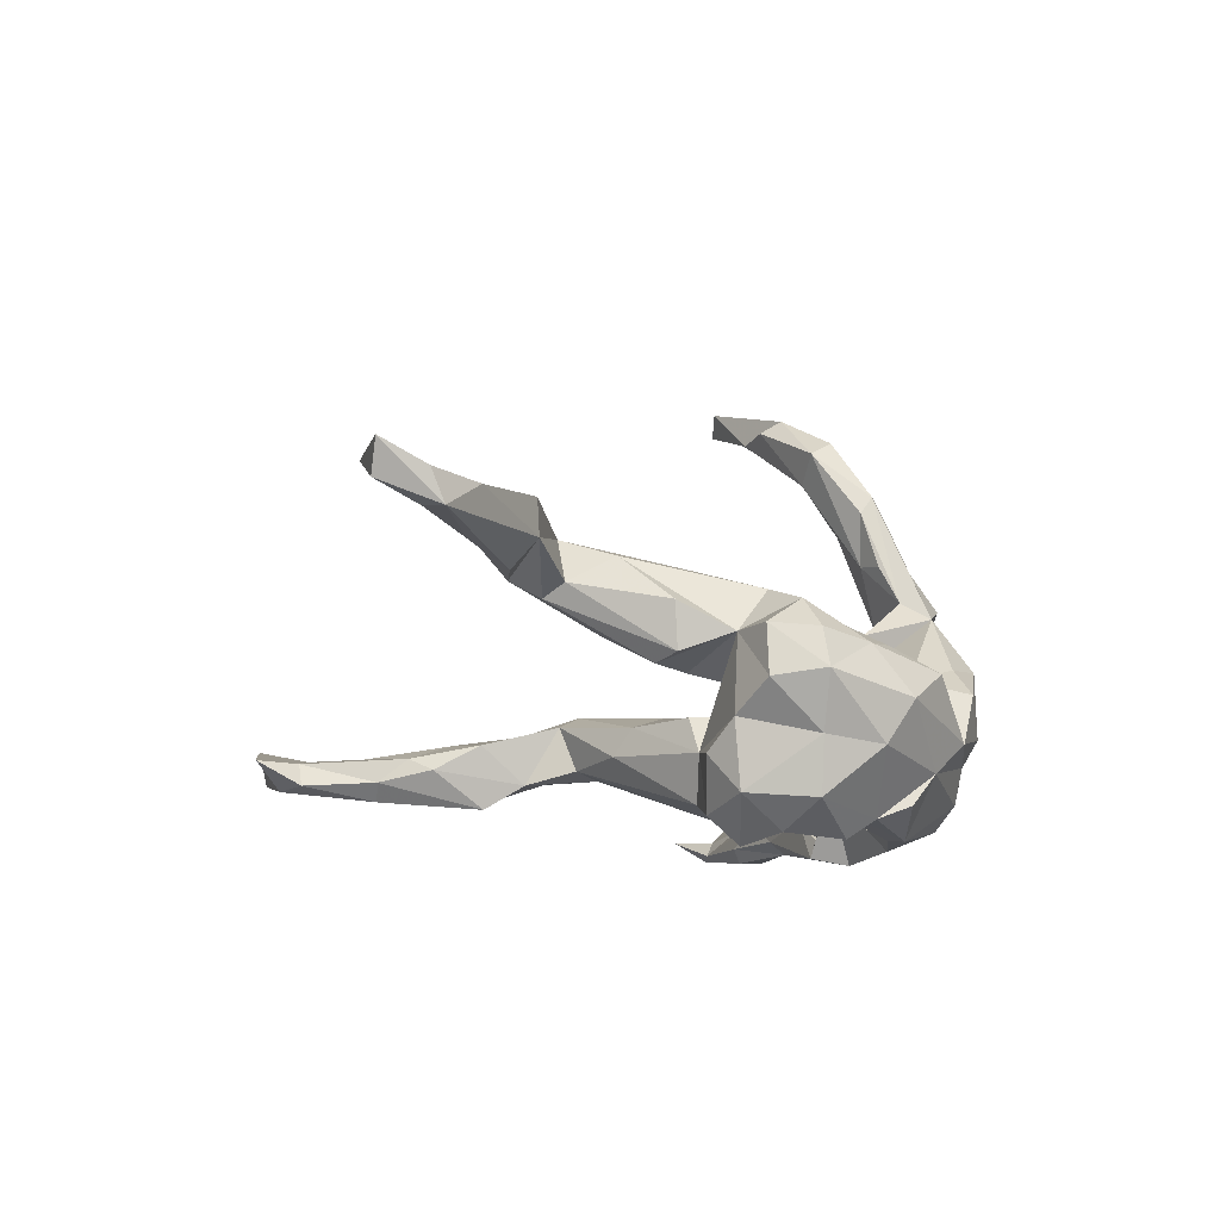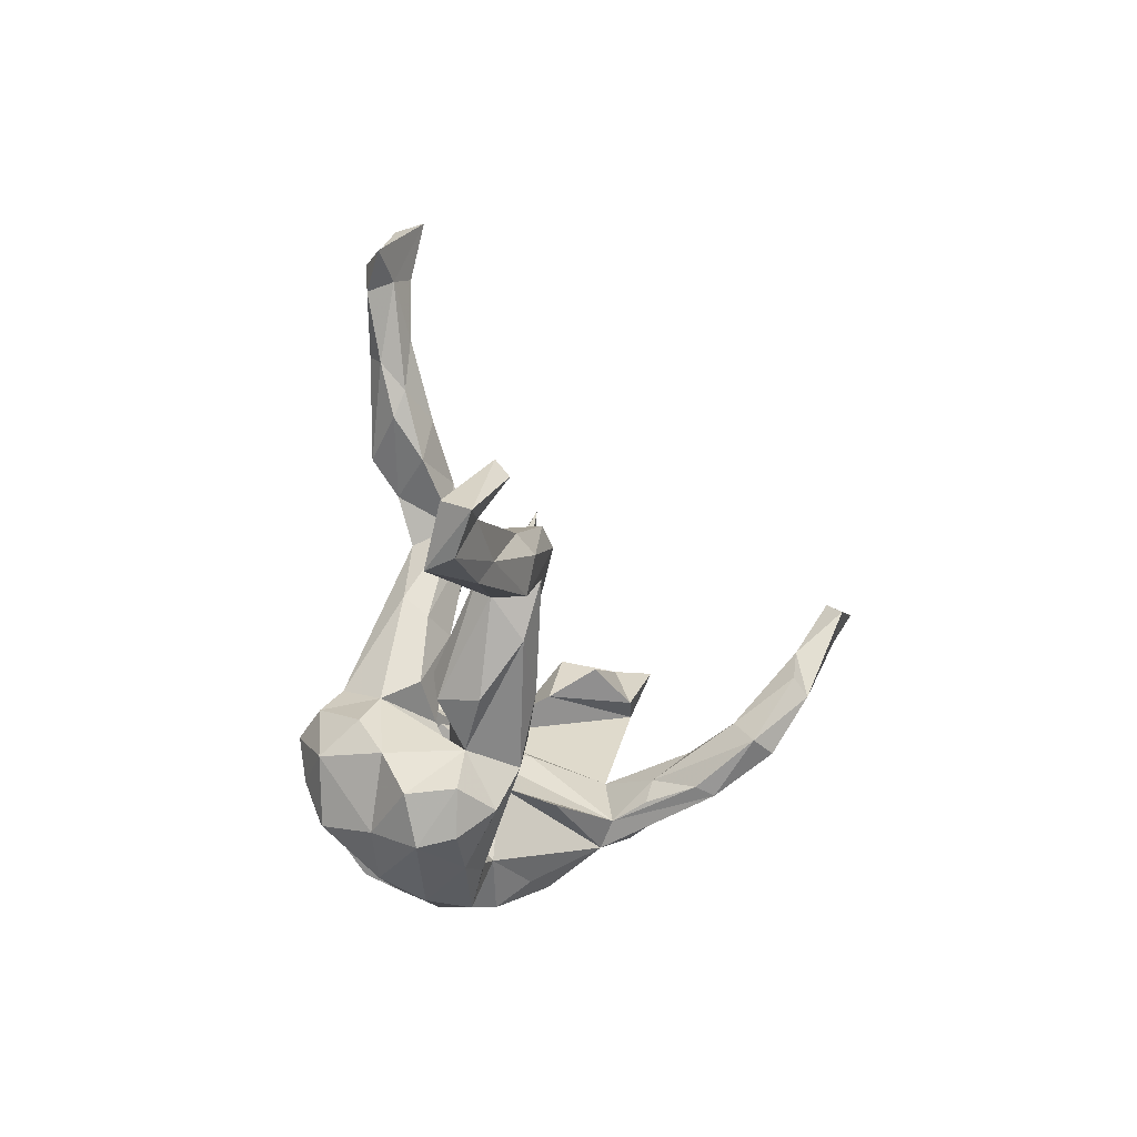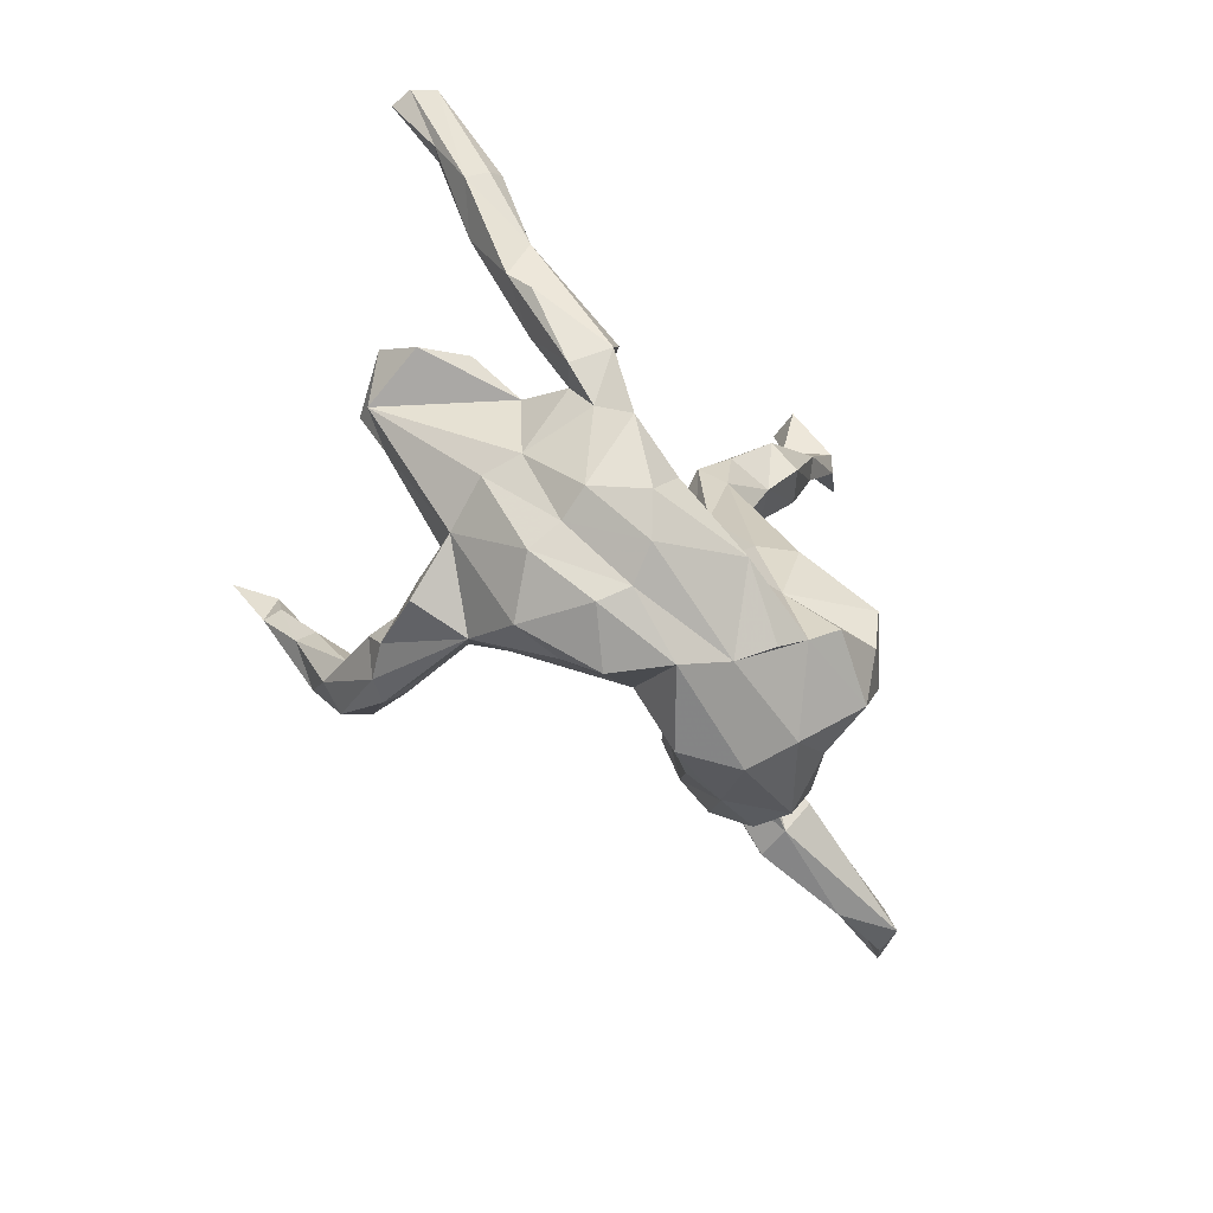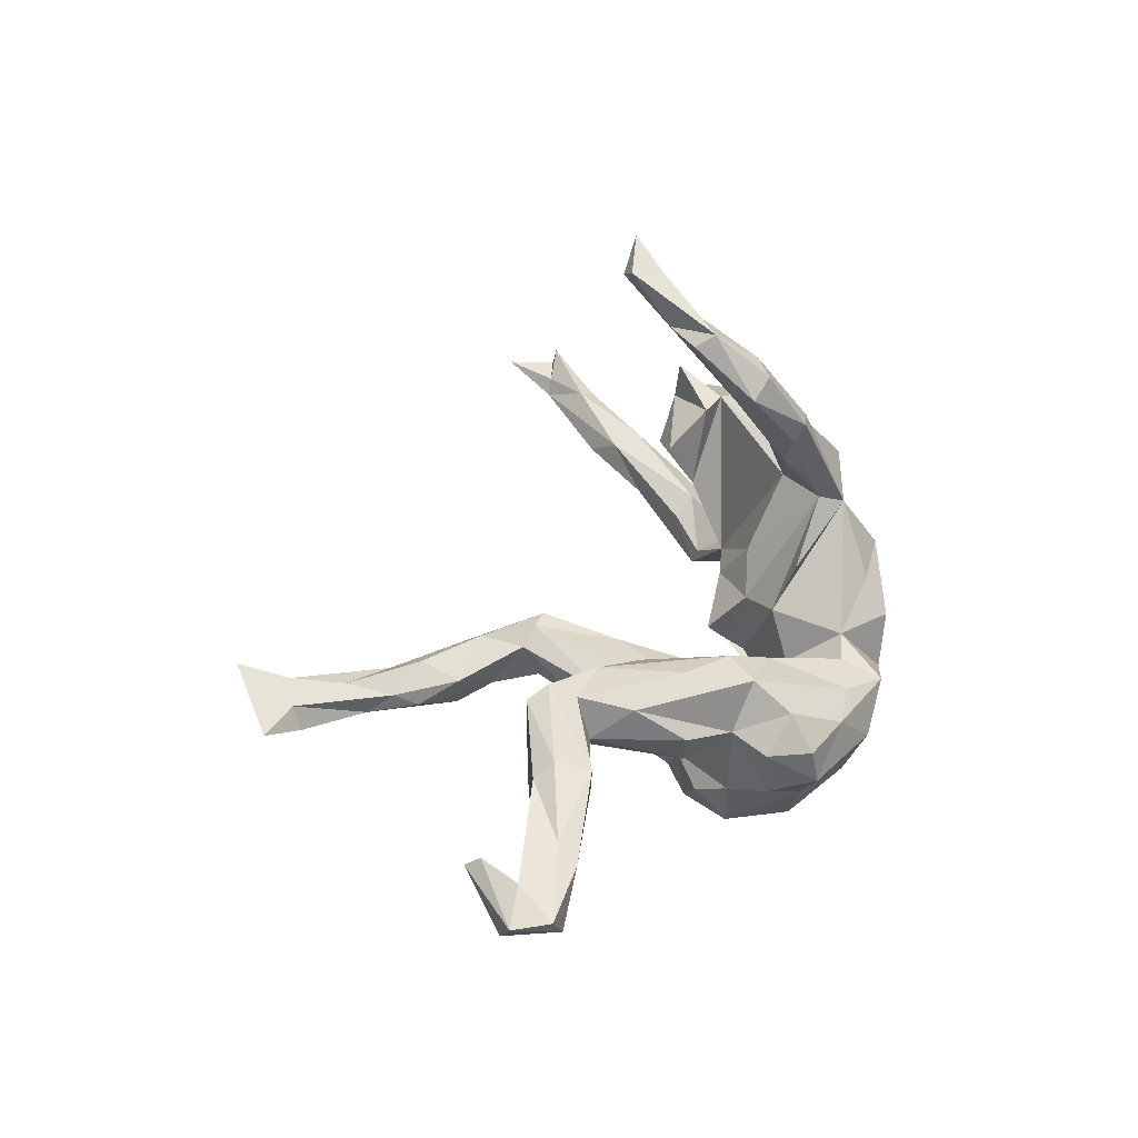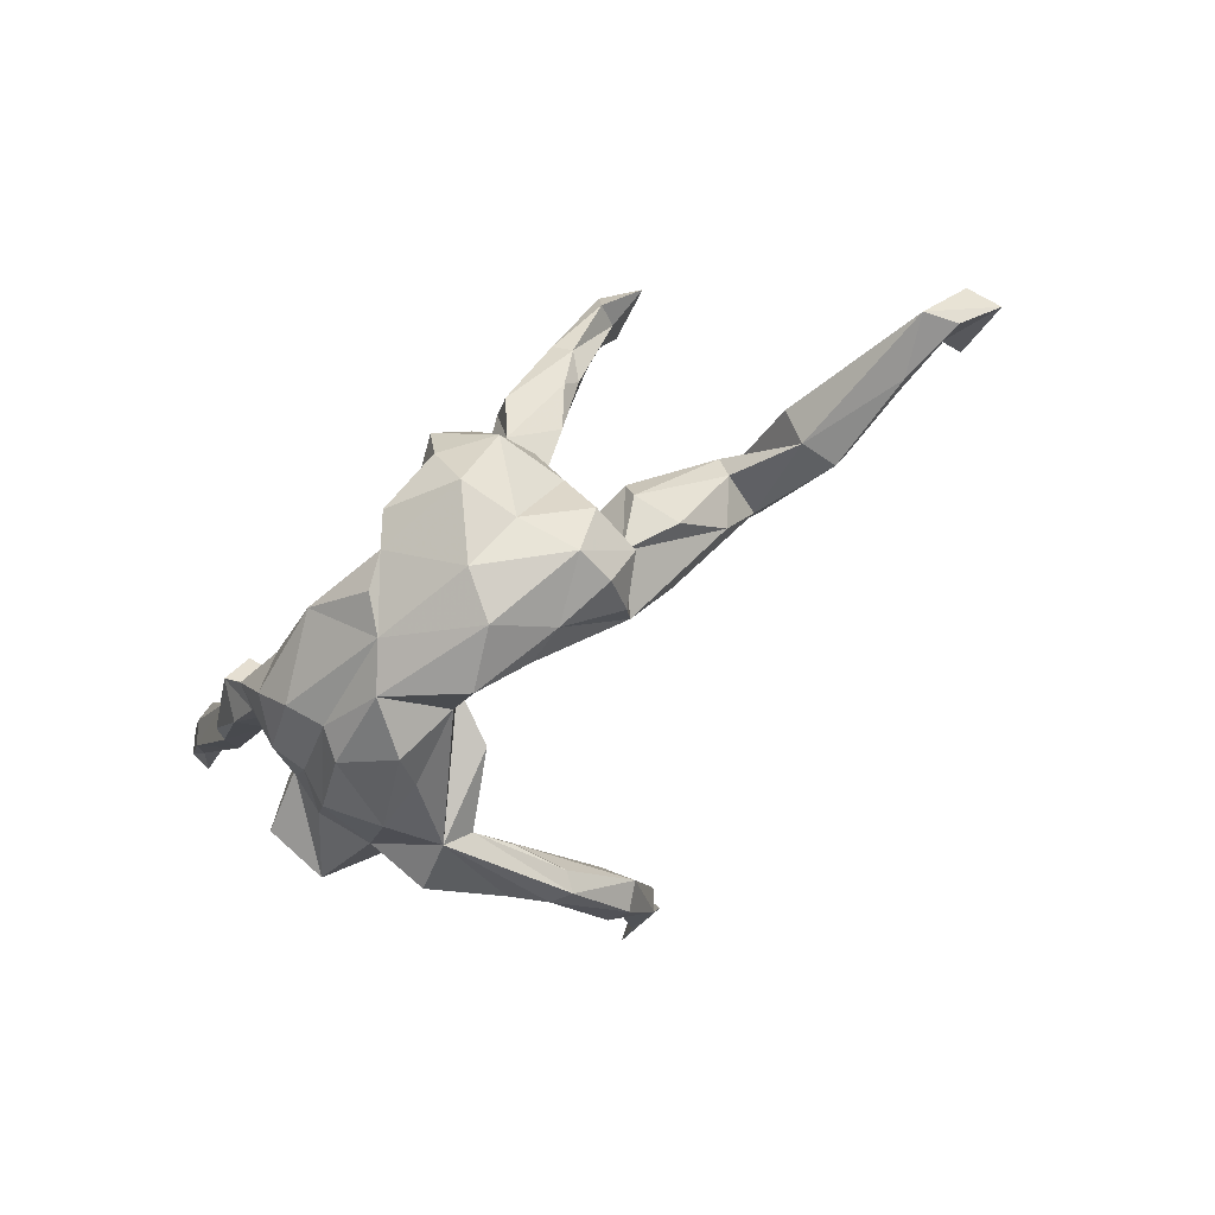
<metadata>
{"format":"obj","ext":"obj","renderer":"f3d","projection":"perspective","resolution":1024,"background":"white","views":[{"elev":-17.3,"azim":-54.9,"up":"+Z"},{"elev":-17.5,"azim":-78.4,"up":"+Y"},{"elev":-52.6,"azim":127.9,"up":"+Y"},{"elev":45.5,"azim":-72.1,"up":"+Z"},{"elev":-70.3,"azim":-136.0,"up":"+Y"}]}
</metadata>
<code>
v 0.6394 0.4462 -0.0833
v 0.6091 0.461 -0.1089
v 0.6382 0.4382 -0.04741
v 0.6001 0.5221 -0.068
v 0.5886 0.433 -0.08014
v 0.5553 0.3587 -0.07267
v 0.5827 0.3453 -0.08957
v 0.5496 0.2663 -0.1217
v 0.4853 0.2209 -0.08034
v 0.4982 0.3177 -0.1464
v 0.5246 0.2902 -0.1461
v 0.4609 -0.001504 0.1116
v 0.5715 0.4334 -0.1068
v 0.4728 0.1126 0.09104
v 0.4502 0.257 -0.08914
v 0.4648 0.308 -0.1276
v 0.4768 0.03669 0.01176
v 0.4522 0.1244 -0.1245
v 0.3742 0.03426 0.1582
v 0.3998 0.1207 0.1916
v 0.3373 -0.1223 0.004308
v 0.4026 0.07187 -0.02359
v 0.4315 0.08655 -0.1533
v 0.3725 0.07852 -0.1036
v 0.3282 0.02229 -0.05369
v 0.3289 -0.001537 -0.216
v 0.4406 0.1902 -0.1557
v 0.3597 -0.02676 -0.1622
v 0.3307 0.09444 -0.1275
v 0.3931 0.1896 -0.1413
v 0.3555 0.141 0.03408
v 0.3242 -0.1074 -0.05562
v 0.3075 -0.07357 -0.1657
v 0.3216 -0.01625 -0.1337
v 0.266 0.172 0.5729
v 0.2998 0.04421 -0.1725
v 0.3864 0.1243 0.1276
v 0.2948 -0.01075 -0.0944
v 0.2982 0.05365 -0.2024
v 0.3062 -0.1525 0.08316
v 0.321 0.04719 0.1667
v 0.2176 0.1101 0.5452
v 0.2729 0.05432 0.02793
v 0.2787 -0.1008 -0.2123
v 0.2744 -0.2514 -0.02931
v 0.2534 -0.01228 -0.1052
v 0.2591 0.096 0.1145
v 0.2813 -0.2071 0.1725
v 0.2217 -0.1565 0.2812
v 0.2655 -0.2195 -0.07905
v 0.1946 -0.2682 -0.1747
v 0.202 0.174 0.537
v 0.2805 -0.1995 -0.1303
v 0.2288 -0.2137 -0.2041
v 0.2774 -0.1599 0.1608
v 0.1996 -0.2386 0.1349
v 0.1687 -0.2971 -0.1231
v 0.1692 -0.1989 0.1615
v 0.2123 0.1181 0.5145
v 0.2297 -0.1203 0.1379
v 0.1878 -0.1518 -0.2167
v 0.1913 0.04692 0.4948
v 0.217 -0.1113 0.3117
v 0.1501 -0.1729 0.2228
v 0.1834 0.04897 0.4607
v 0.1789 -0.03332 -0.152
v 0.1817 -0.1603 0.331
v 0.1433 -0.08489 0.02226
v 0.2165 -0.3006 0.03904
v 0.1643 -0.1319 0.233
v 0.1891 -0.3155 -0.07769
v 0.1745 0.1518 0.566
v 0.1715 -0.07183 0.443
v 0.08186 -0.07029 -0.1569
v 0.1761 -0.08342 0.2967
v 0.15 -0.03555 -0.06028
v 0.1446 -0.168 0.3417
v 0.1156 0.02391 0.4856
v 0.1783 -0.0695 0.3919
v 0.1537 0.07787 0.4862
v 0.1332 -0.006591 0.5057
v 0.1299 -0.1546 0.3123
v 0.1369 -0.3044 0.02543
v 0.1281 -0.1032 0.4439
v 0.1257 -0.04836 0.3802
v 0.09046 -0.08811 0.4178
v 0.11 -0.3508 -0.02789
v 0.06372 -0.1898 0.08349
v 0.08399 -0.1007 -0.04023
v 0.06342 -0.0394 -0.1167
v 0.08601 -0.1016 -0.1815
v 0.06547 -0.3549 -0.1155
v 0.009969 -0.3339 -0.1689
v 0.02569 -0.2874 -0.01399
v 0.07805 -0.2412 -0.2481
v 0.03625 -0.1598 -0.005406
v -0.003049 -0.1999 -0.08488
v -0.02174 -0.3107 -0.2198
v 0.0281 -0.1617 -0.1973
v -0.03266 -0.3015 -0.01386
v -0.03212 -0.2115 -0.0983
v -0.03694 0.09322 -0.1102
v -0.05963 -0.1457 -0.2108
v -0.0351 -0.02015 -0.1057
v -0.06347 -0.272 -0.2429
v -0.04952 0.2589 -0.08659
v -0.04665 -0.02244 -0.18
v -0.07928 -0.1374 -0.1162
v -0.07597 0.2195 -0.1216
v -0.03882 -0.3754 -0.03318
v -0.05554 0.09606 -0.07223
v -0.07126 0.2295 -0.03233
v -0.1226 -0.376 -0.08826
v -0.1163 0.3541 -0.09482
v -0.1316 -0.08652 -0.07427
v -0.09029 -0.02899 -0.2265
v -0.1682 0.2945 -0.136
v -0.112 0.2314 -0.02414
v -0.1384 0.2167 -0.1179
v -0.1893 -0.1149 -0.2865
v -0.09521 0.3117 -0.1184
v -0.116 -0.1897 0.03866
v -0.16 0.3989 -0.1545
v -0.1484 0.2425 -0.04538
v -0.1426 0.3214 -0.04813
v -0.176 -0.3355 -0.01089
v -0.1113 -0.3281 0.001114
v -0.2192 -0.0139 0.04269
v -0.127 0.06001 -0.0537
v -0.1468 -0.1356 -0.04808
v -0.1837 0.115 -0.1185
v -0.09761 -0.24 -0.2752
v -0.1884 -0.0401 -0.2152
v -0.1825 0.07972 -0.07715
v -0.211 -0.2669 -0.2369
v -0.2176 -0.06381 -0.144
v -0.1997 0.3517 -0.1731
v -0.2004 -0.03483 -0.08269
v -0.1907 -0.1886 -0.274
v -0.2316 0.3328 -0.07779
v -0.2244 -0.07994 -0.2424
v -0.2282 -0.05033 -0.02314
v -0.2687 -0.167 -0.2275
v -0.2113 0.4732 -0.1129
v -0.1516 -0.3419 -0.1584
v -0.1768 -0.1355 0.08828
v -0.2164 0.4067 -0.06583
v -0.3114 0.05394 0.1369
v -0.2719 -0.111 -0.1629
v -0.2309 0.003119 0.08815
v -0.2839 0.4369 -0.09557
v -0.2317 -0.2848 -0.1501
v -0.2683 -0.3196 -0.06621
v -0.2402 -0.2595 0.05415
v -0.2879 -0.1705 -0.1194
v -0.3058 0.4806 -0.1322
v -0.2169 -0.188 0.08619
v -0.266 -0.08172 0.1222
v -0.3034 -0.2364 0.006512
v -0.2653 -0.3066 -0.002693
v -0.2738 -0.169 0.01125
v -0.2909 0.5228 -0.08618
v -0.3137 0.6192 -0.0814
v -0.2732 0.3953 -0.117
v -0.403 0.06142 0.1598
v -0.3085 -0.2425 -0.07624
v -0.3719 0.6251 -0.1408
v -0.2822 0.5004 -0.1568
v -0.3309 0.7108 -0.05635
v -0.3279 -0.1005 -0.02092
v -0.361 0.5962 -0.09705
v -0.3122 0.7091 -0.1099
v -0.3604 0.118 0.1168
v -0.3194 -0.05543 -0.02972
v -0.3753 0.5767 -0.1376
v -0.3741 -0.02717 0.126
v -0.3478 -0.1097 0.05176
v -0.4321 0.131 0.1012
v -0.331 0.0282 0.02014
v -0.4203 0.03438 0.08499
v -0.4199 0.07634 0.0668
v -0.4354 0.6195 -0.1024
v -0.407 0.1084 0.1788
v -0.5357 -0.004612 0.1135
v -0.5486 -0.009912 0.1698
v -0.4412 0.1336 0.1689
v -0.5454 0.04 0.07066
v -0.5461 0.0978 0.1181
v -0.5596 0.04863 0.1847
v -0.6871 0.000885 0.1534
v -0.6496 0.05571 0.1265
v -0.6556 0.0295 0.08405
v -0.7923 -0.04088 0.07974
v -0.7086 -0.03658 0.1357
v -0.5878 0.07419 0.1623
v -0.7823 0.09085 0.1975
v -0.7814 0.009632 0.09259
v -0.7771 0.03414 0.1503
v -0.8541 0.03745 0.1174
v -0.7881 0.1162 0.1774
v -0.8736 0.0147 0.1669
v -0.8173 -0.03362 0.1301
f 14 20 19
f 41 19 20
f 37 20 14
f 199 200 196
f 201 196 200
f 198 199 196
f 201 200 199
f 41 20 37
f 47 41 37
f 43 19 41
f 165 148 183
f 173 183 148
f 185 165 183
f 158 148 165
f 150 173 148
f 186 183 173
f 189 185 183
f 184 165 185
f 189 183 186
f 195 189 186
f 190 185 189
f 188 195 186
f 190 189 195
f 178 188 186
f 191 195 188
f 194 185 190
f 198 190 195
f 197 199 198
f 201 198 196
f 202 198 201
f 193 201 199
f 40 12 19
f 14 19 12
f 194 184 185
f 180 165 184
f 202 194 190
f 191 198 195
f 202 190 198
f 197 198 191
f 193 194 202
f 193 202 201
f 21 12 40
f 144 168 167
f 175 167 168
f 163 144 167
f 123 168 144
f 182 167 175
f 156 175 168
f 182 175 171
f 156 171 175
f 169 167 182
f 163 167 172
f 169 172 167
f 163 172 169
f 135 132 105
f 103 105 132
f 145 135 105
f 139 132 135
f 93 145 105
f 152 135 145
f 93 105 98
f 95 98 105
f 93 98 95
f 99 95 105
f 143 139 135
f 152 143 135
f 120 139 143
f 103 132 139
f 120 103 139
f 99 105 103
f 99 61 95
f 54 95 61
f 74 61 99
f 51 95 54
f 53 51 54
f 93 95 51
f 44 54 61
f 141 120 143
f 149 141 143
f 133 120 141
f 116 103 120
f 107 103 116
f 46 61 74
f 91 74 99
f 53 54 44
f 46 44 61
f 116 120 133
f 136 133 141
f 119 116 133
f 26 44 46
f 33 44 26
f 39 26 46
f 27 26 39
f 36 39 46
f 28 33 26
f 53 44 33
f 32 12 21
f 197 193 199
f 192 193 197
f 187 193 192
f 191 192 197
f 188 192 191
f 188 187 192
f 184 193 187
f 178 184 187
f 194 193 184
f 180 177 176
f 161 176 177
f 165 180 176
f 170 177 180
f 146 148 158
f 176 158 165
f 148 146 150
f 122 150 146
f 47 43 41
f 46 19 43
f 178 187 188
f 76 46 66
f 74 66 46
f 36 46 34
f 38 34 46
f 29 39 36
f 24 36 34
f 28 24 34
f 29 36 24
f 33 28 34
f 18 24 28
f 157 122 146
f 128 150 122
f 46 60 19
f 40 19 60
f 68 60 46
f 157 146 158
f 176 157 158
f 170 161 177
f 157 176 161
f 40 55 48
f 49 48 55
f 56 40 48
f 60 55 40
f 49 55 60
f 70 60 58
f 68 58 60
f 56 58 88
f 96 88 58
f 56 88 96
f 154 157 161
f 49 56 48
f 69 40 56
f 127 122 157
f 45 40 69
f 83 69 56
f 77 58 56
f 178 186 173
f 26 23 28
f 18 28 23
f 18 23 26
f 136 131 133
f 119 133 131
f 134 131 136
f 109 116 119
f 116 109 107
f 102 107 109
f 104 107 102
f 106 102 109
f 30 39 29
f 15 29 24
f 18 26 27
f 30 27 39
f 8 18 27
f 124 119 131
f 117 109 119
f 15 30 29
f 16 27 30
f 11 8 27
f 9 18 8
f 2 8 11
f 10 11 27
f 123 117 137
f 164 137 117
f 117 121 109
f 106 109 121
f 123 121 117
f 10 27 16
f 15 16 30
f 13 10 16
f 2 11 10
f 156 137 164
f 151 156 164
f 168 137 156
f 140 164 117
f 168 123 137
f 114 121 123
f 2 10 13
f 15 13 16
f 4 2 13
f 1 8 2
f 114 123 144
f 96 97 94
f 100 94 97
f 56 96 94
f 83 56 94
f 174 161 170
f 122 130 128
f 142 128 130
f 89 96 58
f 89 58 68
f 181 170 180
f 173 150 128
f 76 68 46
f 174 170 181
f 184 181 180
f 174 181 179
f 178 179 181
f 142 174 179
f 179 128 142
f 173 128 179
f 38 46 43
f 17 14 12
f 25 17 12
f 22 14 17
f 178 173 179
f 94 92 87
f 71 87 92
f 92 57 71
f 45 71 57
f 93 57 92
f 166 152 153
f 145 153 152
f 159 166 153
f 155 152 166
f 161 155 166
f 143 152 155
f 149 143 155
f 51 57 93
f 113 93 92
f 51 50 57
f 45 57 50
f 53 50 51
f 69 71 45
f 21 45 50
f 32 53 33
f 136 141 149
f 111 104 102
f 103 107 104
f 32 33 34
f 76 66 74
f 96 74 91
f 76 74 90
f 89 90 74
f 108 103 104
f 155 136 149
f 96 91 99
f 108 101 103
f 99 103 101
f 122 101 108
f 97 99 101
f 100 101 122
f 130 122 108
f 96 99 97
f 100 97 101
f 32 50 53
f 21 50 32
f 161 136 155
f 130 136 161
f 142 130 161
f 115 136 130
f 130 108 115
f 104 115 108
f 89 74 96
f 138 136 115
f 129 138 115
f 134 136 138
f 111 115 104
f 76 90 89
f 68 76 89
f 25 32 34
f 38 25 34
f 12 32 25
f 129 134 138
f 129 115 111
f 118 129 111
f 106 111 102
f 25 38 43
f 151 147 162
f 144 162 147
f 171 151 162
f 140 147 151
f 125 144 147
f 7 1 3
f 5 3 1
f 6 7 3
f 8 1 7
f 156 151 171
f 163 171 162
f 163 162 144
f 13 5 4
f 1 4 5
f 6 5 13
f 1 2 4
f 169 171 163
f 169 182 171
f 113 145 93
f 25 22 17
f 31 14 22
f 25 43 31
f 37 31 43
f 47 37 43
f 14 31 37
f 87 69 83
f 94 87 83
f 71 69 87
f 100 122 127
f 126 127 157
f 110 127 126
f 154 126 157
f 159 154 161
f 160 154 159
f 166 159 161
f 21 40 45
f 110 100 127
f 160 126 154
f 153 126 160
f 153 160 159
f 184 178 181
f 113 126 153
f 110 126 113
f 145 113 153
f 92 110 113
f 94 100 110
f 94 110 92
f 174 142 161
f 65 59 62
f 42 62 59
f 79 65 62
f 80 59 65
f 86 70 82
f 64 82 70
f 77 86 82
f 85 70 86
f 58 77 82
f 84 86 77
f 77 67 84
f 73 84 67
f 56 67 77
f 63 73 67
f 81 84 73
f 79 73 63
f 49 63 67
f 81 86 84
f 75 70 85
f 78 85 86
f 75 79 63
f 62 73 79
f 85 65 79
f 75 85 79
f 80 65 85
f 60 63 49
f 56 49 67
f 60 70 75
f 60 75 63
f 64 58 82
f 70 58 64
f 112 118 111
f 106 112 111
f 125 118 112
f 134 129 118
f 114 112 106
f 22 25 31
f 124 118 125
f 140 124 125
f 134 118 124
f 114 125 112
f 131 134 124
f 6 3 5
f 140 125 147
f 78 81 80
f 72 80 81
f 85 78 80
f 86 81 78
f 81 62 42
f 72 81 42
f 73 62 81
f 52 42 59
f 52 80 72
f 59 80 52
f 35 52 72
f 35 72 42
f 52 35 42
f 106 121 114
f 9 24 18
f 151 164 140
f 9 7 6
f 9 8 7
f 15 6 13
f 9 6 15
f 125 114 144
f 124 140 117
f 24 9 15
f 124 117 119

</code>
